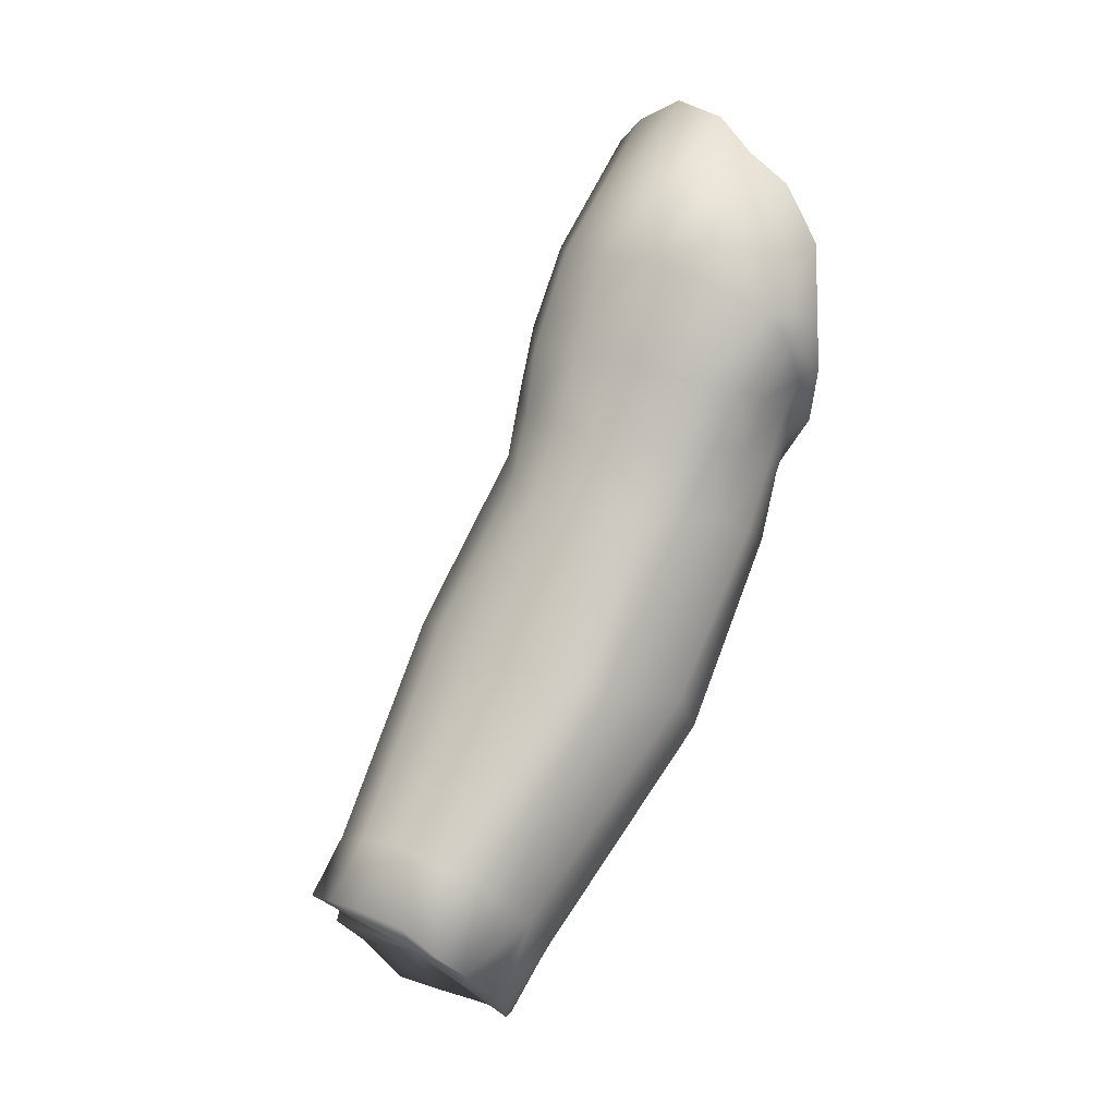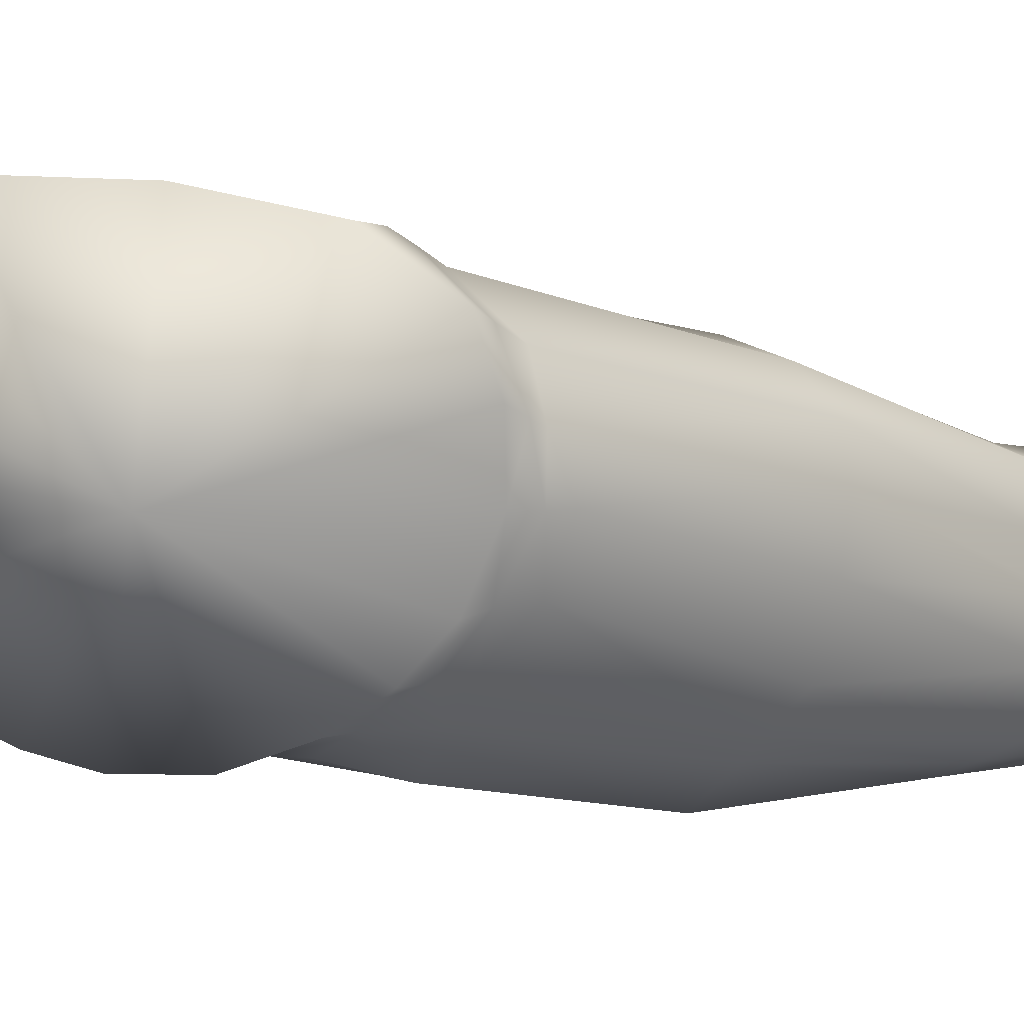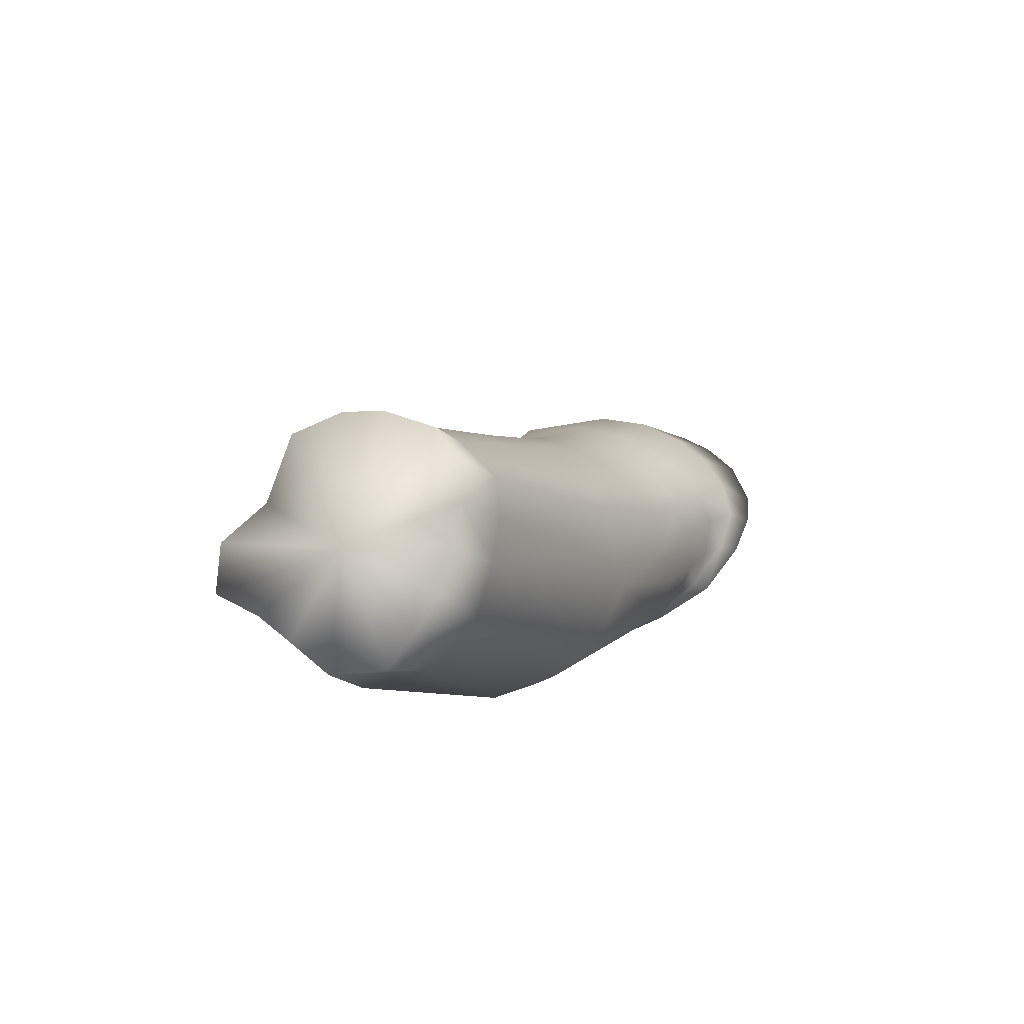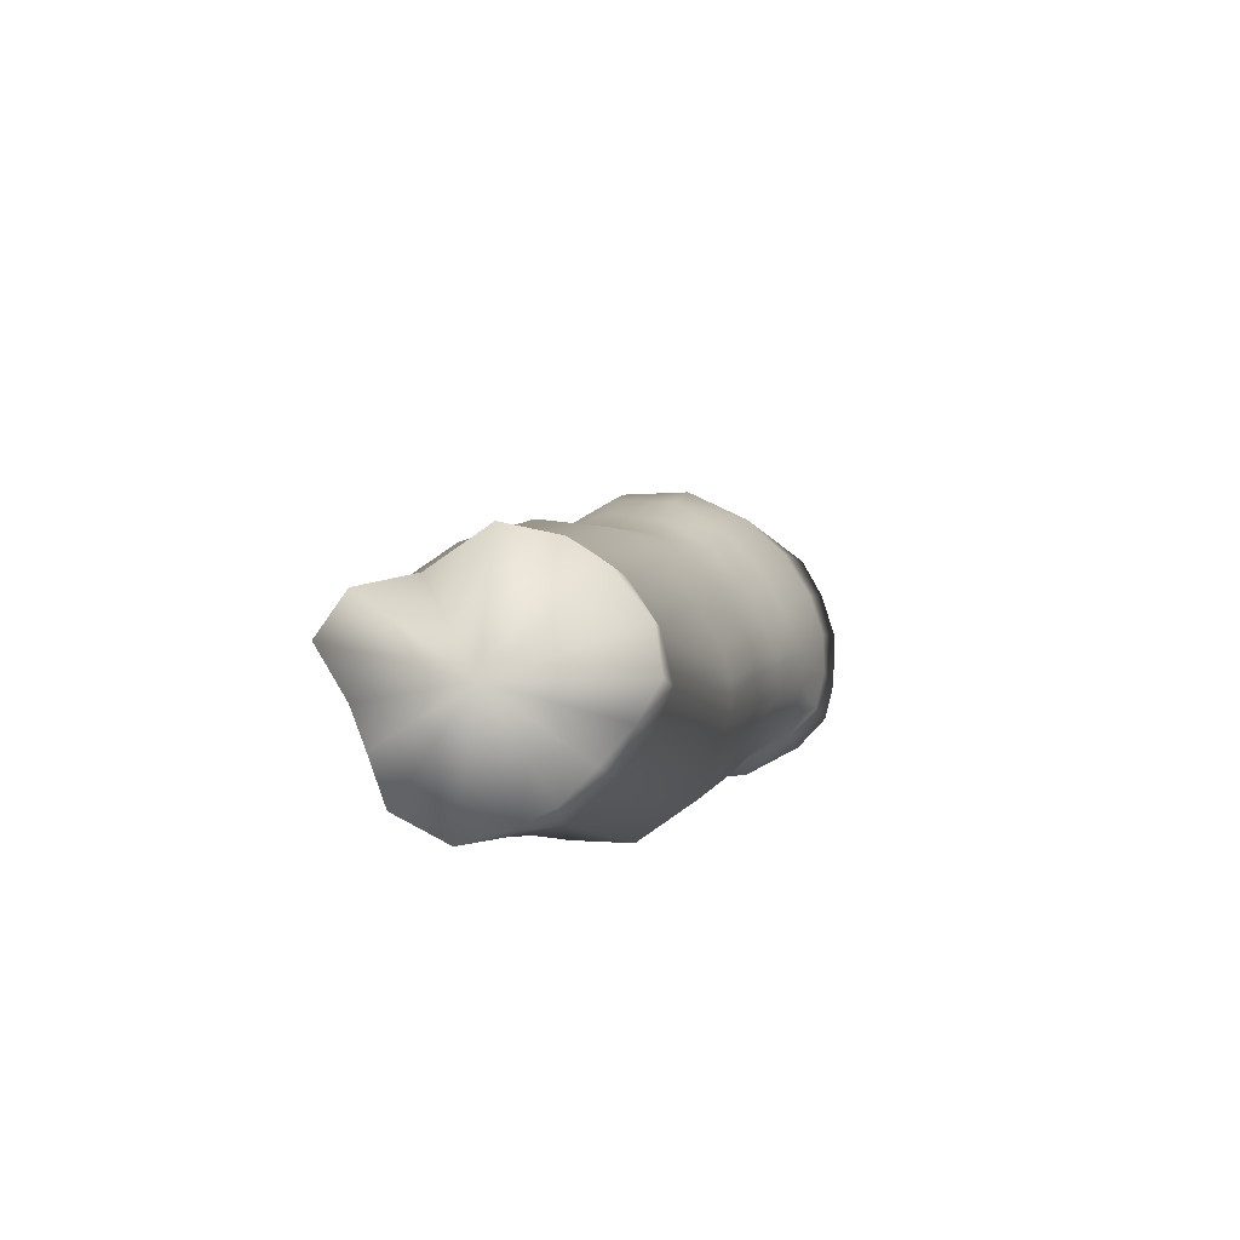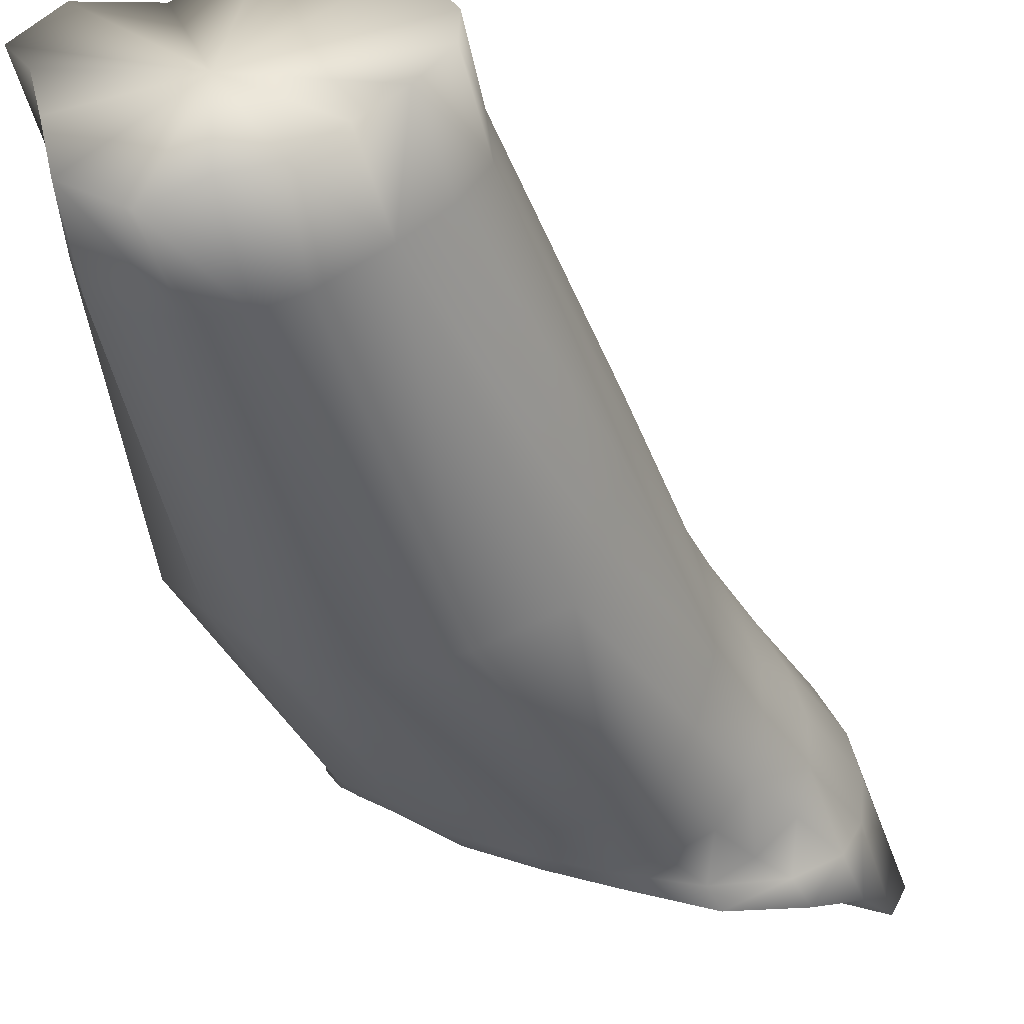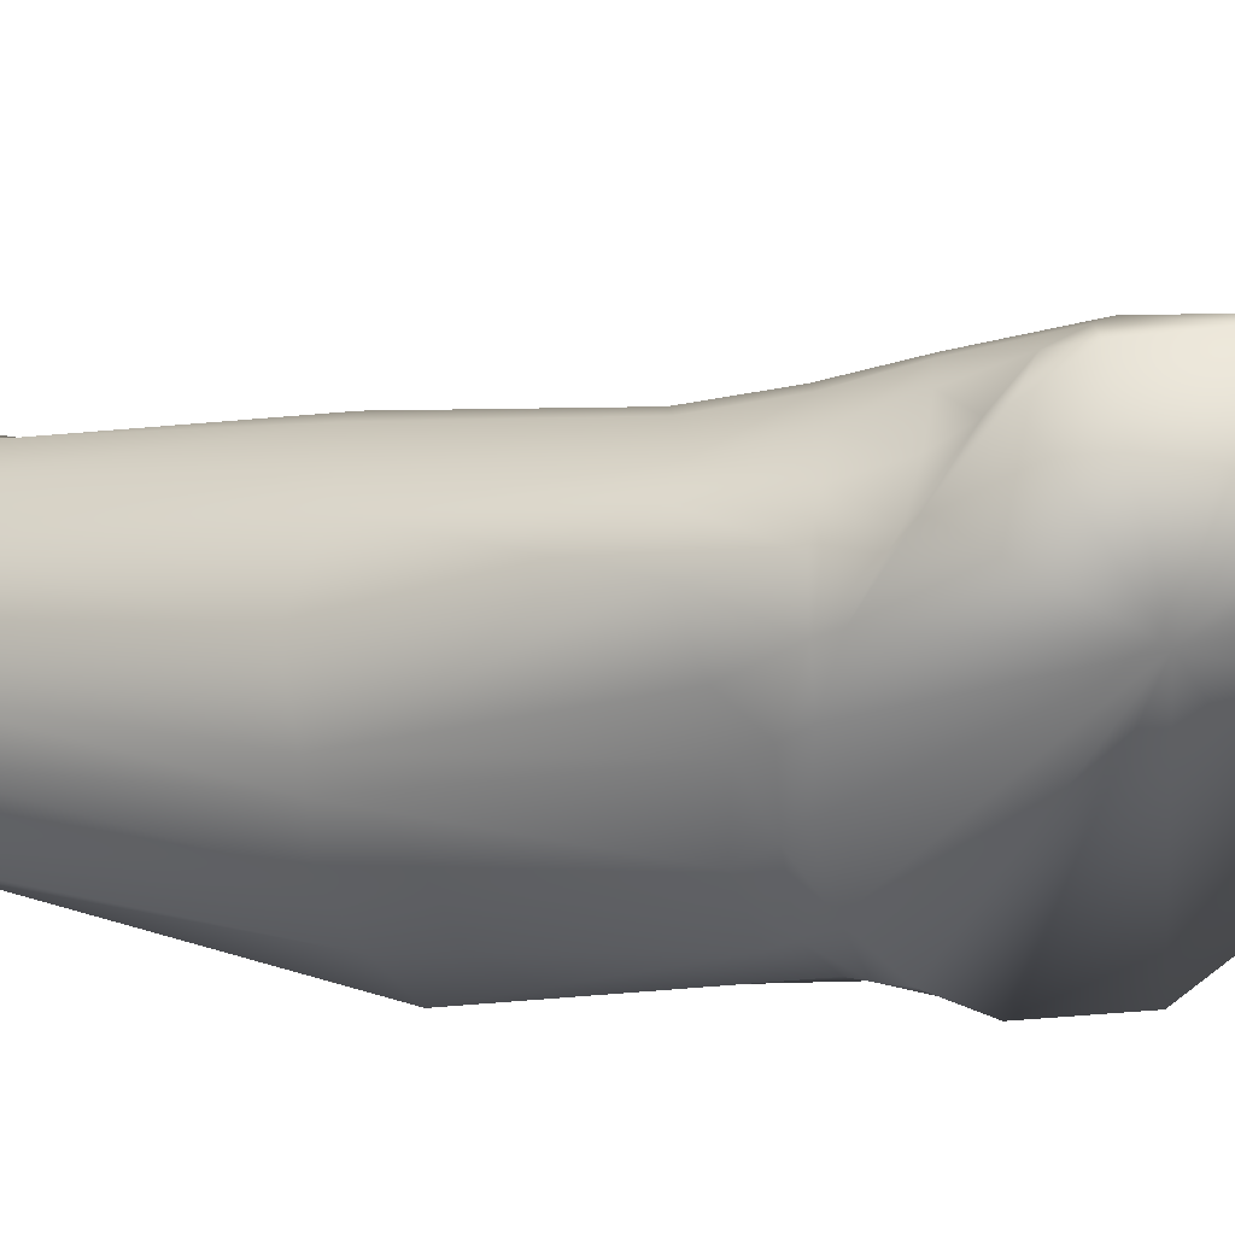
<metadata>
{"format":"obj","ext":"obj","renderer":"f3d","projection":"perspective","resolution":1024,"background":"white","views":[{"elev":-12.4,"azim":-103.1,"up":"+Z"},{"elev":-44.9,"azim":42.6,"up":"+Y"},{"elev":-79.2,"azim":-143.0,"up":"+Z"},{"elev":-66.5,"azim":-176.7,"up":"+Z"},{"elev":-18.6,"azim":-170.4,"up":"+Y"},{"elev":-77.7,"azim":-95.8,"up":"+Y"}]}
</metadata>
<code>
v 0.1765 -0.0299 1.024
v 0.1951 -0.03084 1.018
v 0.1626 -0.05428 1.006
v 0.2053 -0.04247 1.012
v 0.1563 -0.01718 1.025
v 0.1384 -0.0211 1.022
v 0.1271 -0.02851 1.019
v 0.1162 -0.04226 1.012
v 0.1149 -0.05407 1.002
v 0.1224 -0.06441 0.9972
v 0.1325 -0.07348 0.9921
v 0.1437 -0.08233 0.988
v 0.1559 -0.08595 0.9837
v 0.1709 -0.09084 0.9855
v 0.1875 -0.08174 0.9896
v 0.1918 -0.06668 0.9942
v 0.1955 -0.05473 0.9983
v 0.05401 -0.1705 1.239
v 0.112 -0.1549 1.235
v 0.05166 -0.1597 1.259
v 0.07727 -0.1298 1.297
v 0.1001 -0.122 1.299
v 0.05531 -0.1481 1.271
v 0.06127 -0.1398 1.285
v 0.05895 -0.172 1.214
v 0.1252 -0.1212 1.302
v 0.1584 -0.1247 1.272
v 0.1821 -0.1318 1.246
v 0.1651 -0.1529 1.184
v 0.1456 -0.1646 1.176
v 0.11 -0.1753 1.178
v 0.08879 -0.1791 1.188
v 0.1272 -0.1709 1.175
v 0.186 -0.1356 1.217
v 0.1787 -0.144 1.199
v 0.06983 -0.1761 1.201
v 0.0589 -0.1537 1.215
v 0.05866 -0.1415 1.22
v 0.08328 -0.1039 1.24
v 0.1039 -0.09551 1.249
v 0.06249 -0.1291 1.227
v 0.07053 -0.1156 1.234
v 0.06275 -0.1633 1.205
v 0.1272 -0.09905 1.259
v 0.1799 -0.1221 1.234
v 0.1556 -0.1078 1.24
v 0.07698 -0.1405 1.171
v 0.07765 -0.1275 1.171
v 0.08496 -0.1317 1.148
v 0.08558 -0.1186 1.147
v 0.1037 -0.08414 1.157
v 0.09853 -0.0907 1.182
v 0.1157 -0.07894 1.166
v 0.1126 -0.08315 1.19
v 0.08197 -0.1147 1.173
v 0.08891 -0.1015 1.177
v 0.08928 -0.106 1.147
v 0.09592 -0.09327 1.152
v 0.1733 -0.1493 1.172
v 0.17 -0.1517 1.178
v 0.1569 -0.1582 1.164
v 0.1507 -0.1619 1.172
v 0.08066 -0.1535 1.173
v 0.08979 -0.1464 1.15
v 0.09519 -0.158 1.148
v 0.08832 -0.1642 1.172
v 0.136 -0.1649 1.163
v 0.1317 -0.1683 1.169
v 0.1234 -0.1669 1.157
v 0.1128 -0.1725 1.173
v 0.1337 -0.08105 1.18
v 0.1321 -0.08484 1.204
v 0.1779 -0.1175 1.224
v 0.1842 -0.1316 1.208
v 0.1762 -0.1137 1.214
v 0.1828 -0.1282 1.197
v 0.1789 -0.1428 1.192
v 0.1789 -0.1415 1.187
v 0.1571 -0.09411 1.206
v 0.1557 -0.1013 1.223
v 0.09594 -0.1079 1.09
v 0.09523 -0.09841 1.093
v 0.1138 -0.06521 1.108
v 0.1292 -0.05688 1.118
v 0.09744 -0.08935 1.097
v 0.1044 -0.07606 1.102
v 0.1871 -0.1291 1.104
v 0.1698 -0.1424 1.094
v 0.101 -0.1233 1.091
v 0.1064 -0.1667 1.148
v 0.1469 -0.148 1.09
v 0.1267 -0.1469 1.084
v 0.107 -0.1364 1.09
v 0.1548 -0.1464 1.091
v 0.1517 -0.05425 1.122
v 0.1972 -0.08827 1.128
v 0.2011 -0.1016 1.119
v 0.1994 -0.1185 1.115
v 0.176 -0.06176 1.125
v 0.1123 -0.06793 1.026
v 0.1151 -0.05323 1.033
v 0.1879 -0.09637 1.017
v 0.1674 -0.1024 1.01
v 0.1185 -0.07838 1.02
v 0.1286 -0.08809 1.015
v 0.1433 -0.09896 1.009
v 0.1754 -0.03619 1.042
v 0.1541 -0.02707 1.046
v 0.2026 -0.05742 1.04
v 0.1958 -0.06968 1.033
v 0.1941 -0.08292 1.024
v 0.1918 -0.04474 1.043
v 0.1356 -0.03173 1.043
v 0.1235 -0.04096 1.04
v 0.1546 -0.1017 1.01
v 0.07165 -0.1579 1.189
v 0.0737 -0.1702 1.197
v 0.08109 -0.167 1.188
v 0.06846 -0.1468 1.19
v 0.06901 -0.1343 1.191
v 0.07336 -0.1216 1.197
v 0.08094 -0.1083 1.203
v 0.09235 -0.09595 1.208
v 0.1096 -0.0856 1.214
v 0.1304 -0.0894 1.228
v 0.09903 -0.1701 1.171
v 0.09177 -0.1737 1.186
f 1 2 3
f 2 4 3
f 5 1 3
f 6 5 3
f 7 6 3
f 8 7 3
f 9 8 3
f 10 9 3
f 11 10 3
f 12 11 3
f 13 12 3
f 14 13 3
f 15 14 3
f 16 15 3
f 17 16 3
f 4 17 3
f 18 19 20
f 21 19 22
f 23 19 24
f 24 19 21
f 25 19 18
f 20 19 23
f 22 19 26
f 26 19 27
f 27 19 28
f 29 19 30
f 31 19 32
f 33 19 31
f 30 19 33
f 34 19 35
f 35 19 29
f 32 19 36
f 36 19 25
f 28 19 34
f 37 18 38
f 18 20 38
f 39 21 40
f 21 22 40
f 41 23 42
f 23 24 42
f 42 24 39
f 24 21 39
f 43 25 37
f 25 18 37
f 38 20 41
f 20 23 41
f 40 22 44
f 22 26 44
f 28 34 45
f 26 27 44
f 27 28 46
f 28 45 46
f 47 48 49
f 48 50 49
f 51 52 53
f 52 54 53
f 55 56 57
f 56 58 57
f 59 60 61
f 60 62 61
f 58 56 51
f 56 52 51
f 63 47 64
f 47 49 64
f 48 55 50
f 55 57 50
f 65 66 64
f 66 63 64
f 67 68 69
f 68 70 69
f 53 54 71
f 54 72 71
f 61 62 67
f 62 68 67
f 73 74 75
f 74 76 75
f 74 77 76
f 77 78 76
f 77 60 78
f 60 59 78
f 71 72 79
f 72 80 79
f 79 80 75
f 80 73 75
f 49 50 81
f 50 82 81
f 83 51 84
f 51 53 84
f 85 57 86
f 57 58 86
f 59 61 87
f 61 88 87
f 86 58 83
f 58 51 83
f 64 49 89
f 49 81 89
f 69 90 91
f 90 92 91
f 50 57 82
f 57 85 82
f 65 64 93
f 64 89 93
f 92 90 93
f 90 65 93
f 94 67 91
f 67 69 91
f 84 53 95
f 53 71 95
f 88 61 94
f 61 67 94
f 75 76 96
f 76 97 96
f 76 78 97
f 78 98 97
f 78 59 98
f 59 87 98
f 95 71 99
f 71 79 99
f 99 79 96
f 79 75 96
f 100 101 9
f 101 8 9
f 102 103 15
f 103 14 15
f 104 10 105
f 10 11 105
f 106 105 12
f 105 11 12
f 107 1 108
f 1 5 108
f 109 110 4
f 110 17 4
f 110 111 17
f 111 16 17
f 102 15 111
f 15 16 111
f 112 1 107
f 2 1 112
f 2 112 4
f 112 109 4
f 81 82 100
f 82 101 100
f 83 84 113
f 84 108 113
f 85 86 101
f 86 114 101
f 87 88 102
f 88 103 102
f 86 83 114
f 83 113 114
f 89 81 104
f 81 100 104
f 91 92 106
f 82 85 101
f 93 89 105
f 89 104 105
f 106 92 105
f 92 93 105
f 94 91 115
f 91 106 115
f 84 95 108
f 95 107 108
f 88 94 103
f 94 115 103
f 96 97 109
f 97 110 109
f 97 98 110
f 98 111 110
f 98 87 111
f 87 102 111
f 95 99 107
f 99 112 107
f 112 99 109
f 99 96 109
f 43 116 117
f 116 118 117
f 37 119 43
f 119 116 43
f 38 120 37
f 120 119 37
f 41 121 38
f 121 120 38
f 42 122 41
f 122 121 41
f 42 39 122
f 39 123 122
f 40 124 39
f 124 123 39
f 44 125 40
f 125 124 40
f 27 46 44
f 46 125 44
f 90 126 65
f 126 66 65
f 25 43 36
f 43 117 36
f 32 127 31
f 127 70 31
f 68 33 70
f 33 31 70
f 62 30 68
f 30 33 68
f 60 29 62
f 29 30 62
f 35 29 77
f 29 60 77
f 34 35 74
f 35 77 74
f 45 34 73
f 34 74 73
f 80 46 73
f 46 45 73
f 72 125 80
f 125 46 80
f 54 124 72
f 124 125 72
f 52 123 54
f 123 124 54
f 122 123 56
f 123 52 56
f 121 122 55
f 122 56 55
f 120 121 48
f 121 55 48
f 119 120 47
f 120 48 47
f 116 119 63
f 119 47 63
f 66 118 63
f 118 116 63
f 126 90 70
f 90 69 70
f 118 127 117
f 36 117 32
f 117 127 32
f 118 66 127
f 66 126 127
f 70 127 126
f 113 108 6
f 108 5 6
f 114 113 7
f 113 6 7
f 101 114 8
f 114 7 8
f 104 100 10
f 100 9 10
f 115 106 13
f 106 12 13
f 103 115 14
f 115 13 14

</code>
